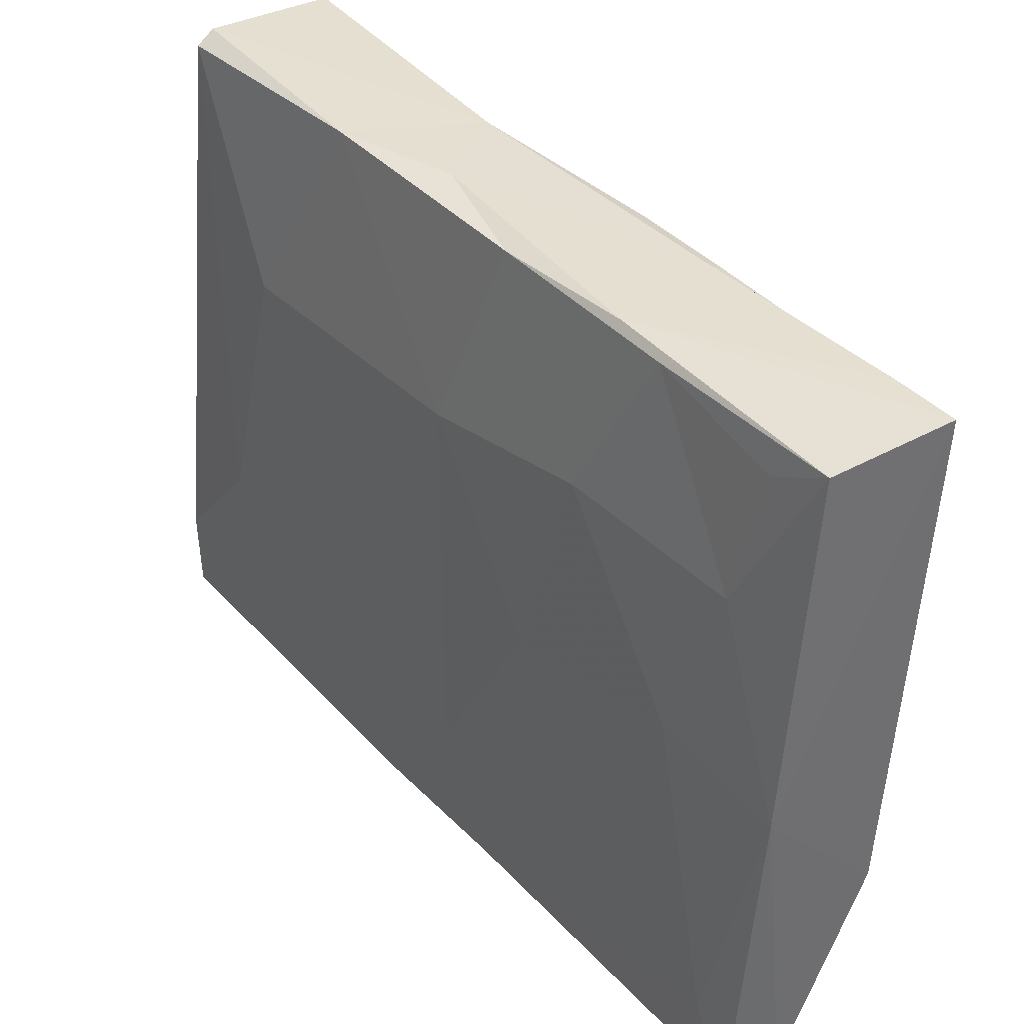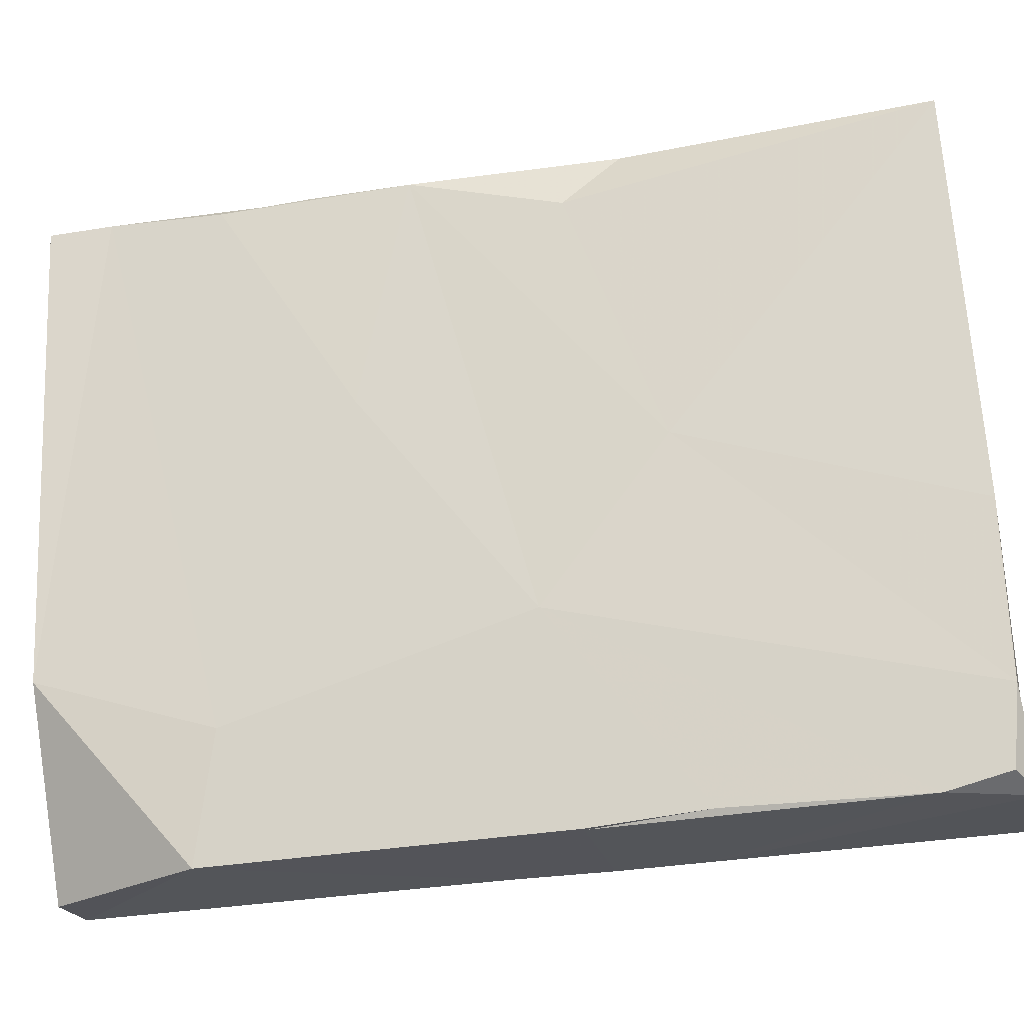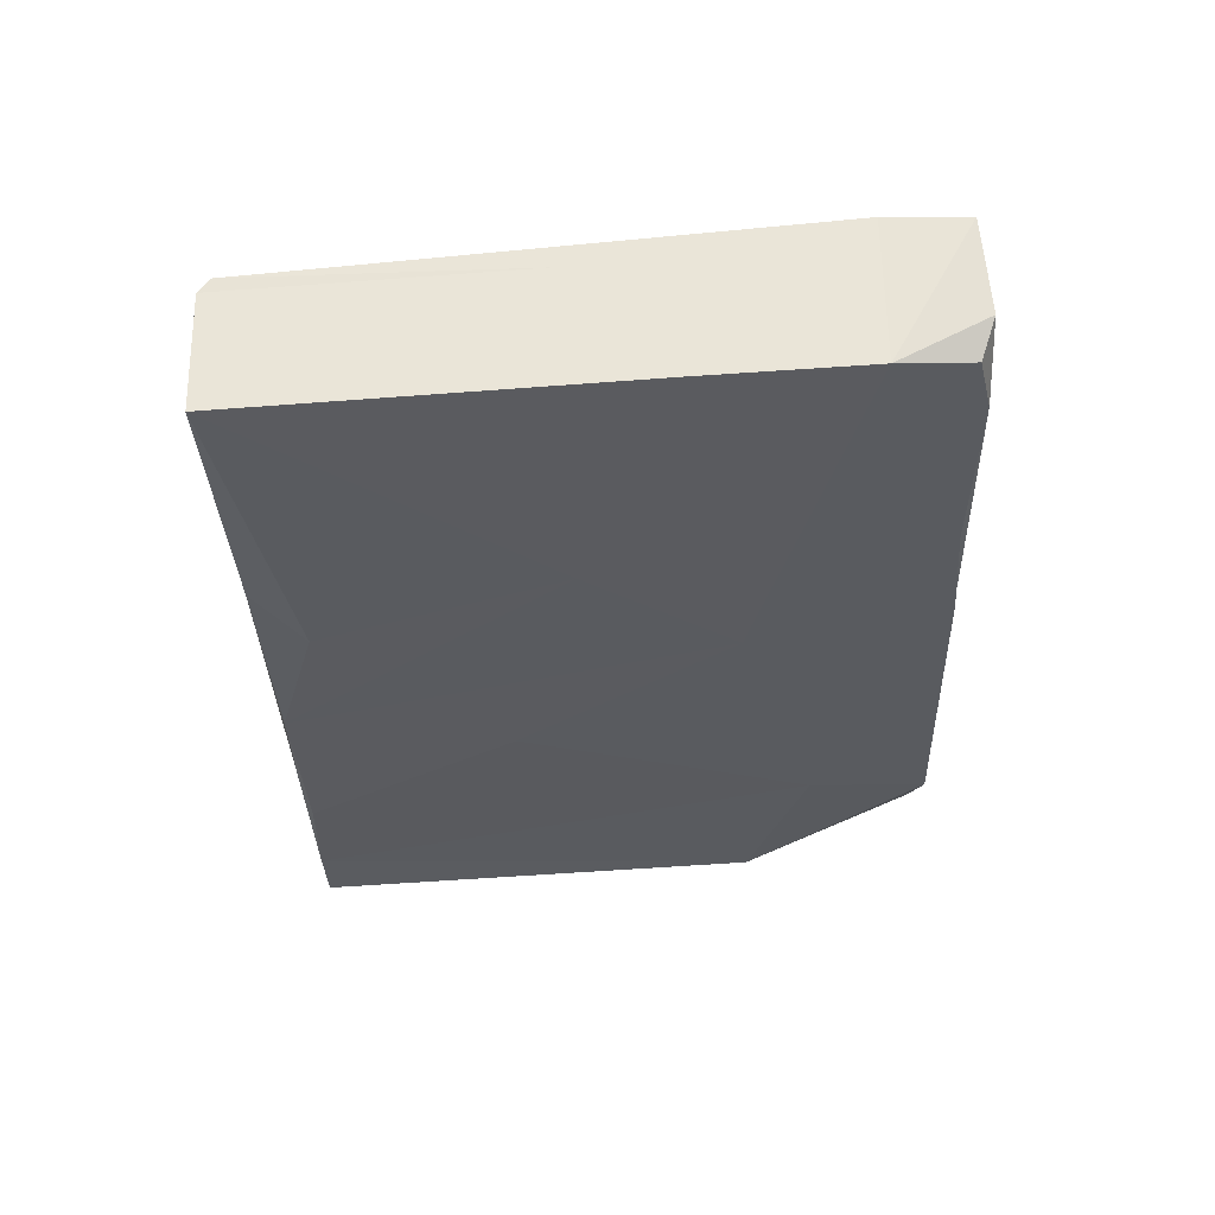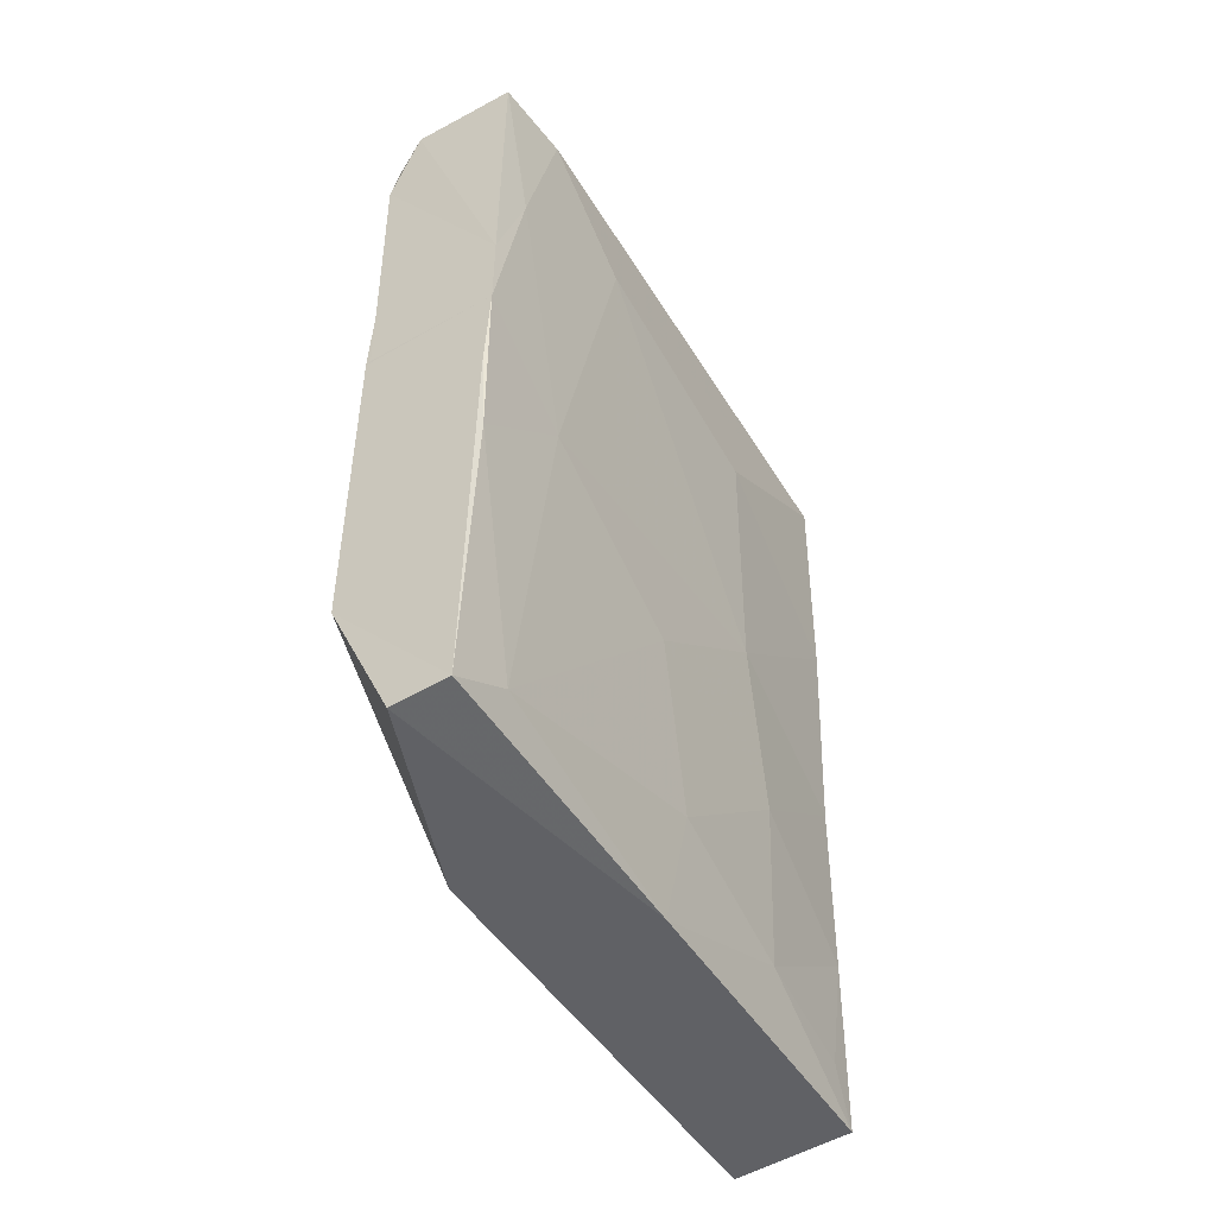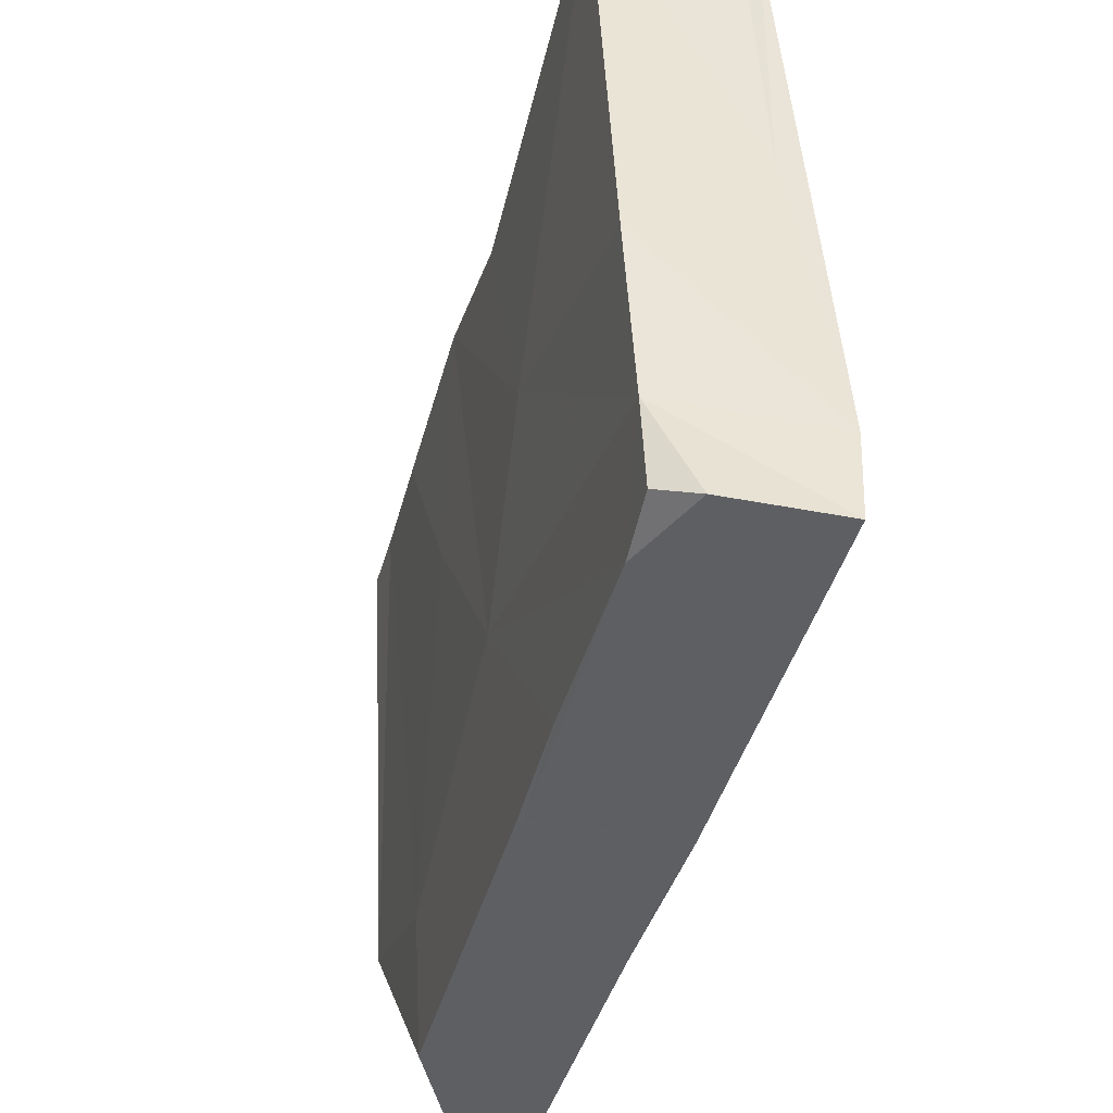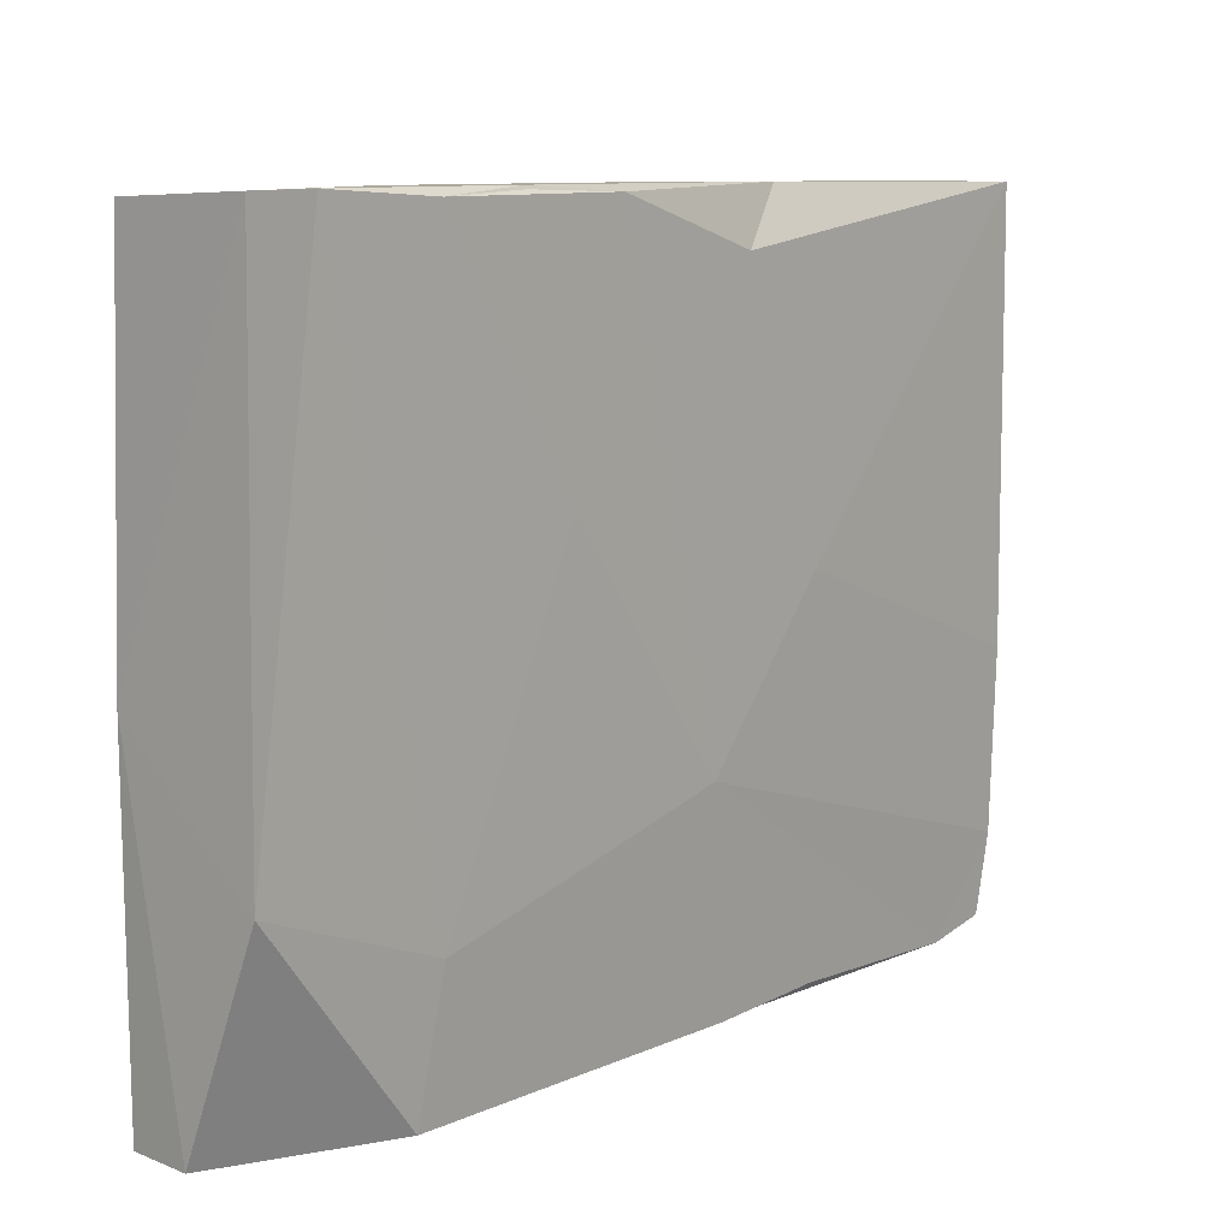
<metadata>
{"format":"obj","ext":"obj","renderer":"f3d","projection":"perspective","resolution":1024,"background":"white","views":[{"elev":35.8,"azim":142.4,"up":"+Y"},{"elev":-25.3,"azim":-78.7,"up":"+Y"},{"elev":55.6,"azim":-90.6,"up":"+Z"},{"elev":-46.4,"azim":33.8,"up":"+Z"},{"elev":-39.6,"azim":-15.7,"up":"+Y"},{"elev":6.7,"azim":-141.1,"up":"+Y"}]}
</metadata>
<code>
v -0.003734 -0.02138 0.004099
v 0.003603 0.01857 -0.02628
v 0.004627 -0.001792 -0.02935
v 0.005116 -0.02026 0.02902
v -0.00517 0.02054 -0.01859
v 0.003383 0.02046 -0.03001
v 0.002103 0.02256 0.02668
v 0.005431 -0.02228 -0.02819
v -0.003936 -0.01399 -0.01744
v -0.003662 -0.01016 -0.02918
v 0.005531 -0.01824 0.0173
v -0.005331 -0.003966 0.02807
v -0.003923 -0.02072 0.01157
v 0.004566 0.01074 -0.01233
v -0.004888 0.02074 -0.02609
v -0.004312 -0.01973 0.02783
v -0.005382 0.001924 0.009792
v -0.004491 0.02189 0.007085
v 0.00547 -0.01398 -0.001439
v 0.003143 0.02119 -0.004571
v 0.005209 -0.00225 -0.008665
v 0.003353 0.02068 -0.0176
v -0.003418 -0.02135 0.004295
v 0.004687 0.008888 0.01834
v 0.004385 0.01038 -0.02464
v 0.005281 -0.02132 -0.001707
v -0.005087 0.02101 -0.01287
v -0.004534 0.02123 -0.01239
v -0.004749 -0.01486 0.02832
v 0.005491 -0.02114 -0.007622
v 0.005491 -0.0211 0.004464
v -0.005604 0.01836 0.003629
v 0.005422 -0.01489 0.02874
v -0.004137 -0.0207 0.0239
v -0.004992 0.006126 -0.009365
v 0.001001 0.02187 0.003244
v -0.004823 -0.008311 0.001884
v -0.003223 -0.02216 -0.01867
v -0.002076 -0.02054 0.02908
v -0.0063 0.02235 0.02669
v 0.002916 0.02132 -0.01402
v 0.005389 -0.02091 0.009988
v 0.005128 -9.33e-05 -0.02108
v 0.005571 -0.01793 -0.02568
v -0.005437 0.02105 -0.006178
v -0.004884 0.02054 -0.03025
v 0.00318 0.02204 0.01105
v 0.004652 0.008871 -6.983e-05
v 0.002796 0.003085 0.02774
v 0.003367 0.02185 0.02646
v 0.001634 -0.0225 -0.02855
v 0.005451 -0.007649 0.02198
f 50 47 7
f 7 47 18
f 47 20 36
f 36 20 41
f 36 41 28
f 47 36 18
f 20 22 41
f 14 22 20
f 6 41 22
f 41 6 46
f 50 24 47
f 18 36 28
f 15 41 46
f 40 7 18
f 48 20 47
f 28 45 18
f 28 41 15
f 6 22 2
f 18 32 40
f 45 32 18
f 27 45 28
f 27 28 5
f 15 5 28
f 27 5 45
f 14 20 48
f 22 25 2
f 45 5 35
f 2 25 6
f 46 6 3
f 50 7 49
f 32 45 17
f 22 14 25
f 7 40 49
f 5 15 35
f 47 24 48
f 32 17 40
f 45 35 37
f 6 25 3
f 15 46 10
f 50 52 24
f 17 45 37
f 12 49 40
f 40 17 12
f 25 14 43
f 25 43 3
f 15 9 35
f 21 14 48
f 43 14 21
f 15 10 9
f 46 3 10
f 35 9 37
f 21 48 19
f 48 52 19
f 21 44 43
f 43 44 3
f 12 33 49
f 49 33 50
f 17 37 29
f 17 29 12
f 48 24 52
f 51 10 3
f 52 11 19
f 29 37 34
f 33 12 29
f 9 10 38
f 31 19 11
f 29 4 33
f 50 33 52
f 21 19 44
f 52 33 11
f 19 30 44
f 44 8 3
f 29 39 4
f 29 34 16
f 37 9 1
f 42 31 11
f 37 1 13
f 19 31 30
f 44 30 8
f 51 3 8
f 33 4 11
f 4 42 11
f 37 13 34
f 31 26 30
f 30 26 8
f 4 39 42
f 31 1 26
f 38 8 26
f 34 42 39
f 23 31 42
f 1 38 26
f 38 51 8
f 39 16 34
f 34 23 42
f 31 23 1
f 38 10 51
f 23 34 13
f 1 23 13
f 1 9 38
f 39 29 16

</code>
